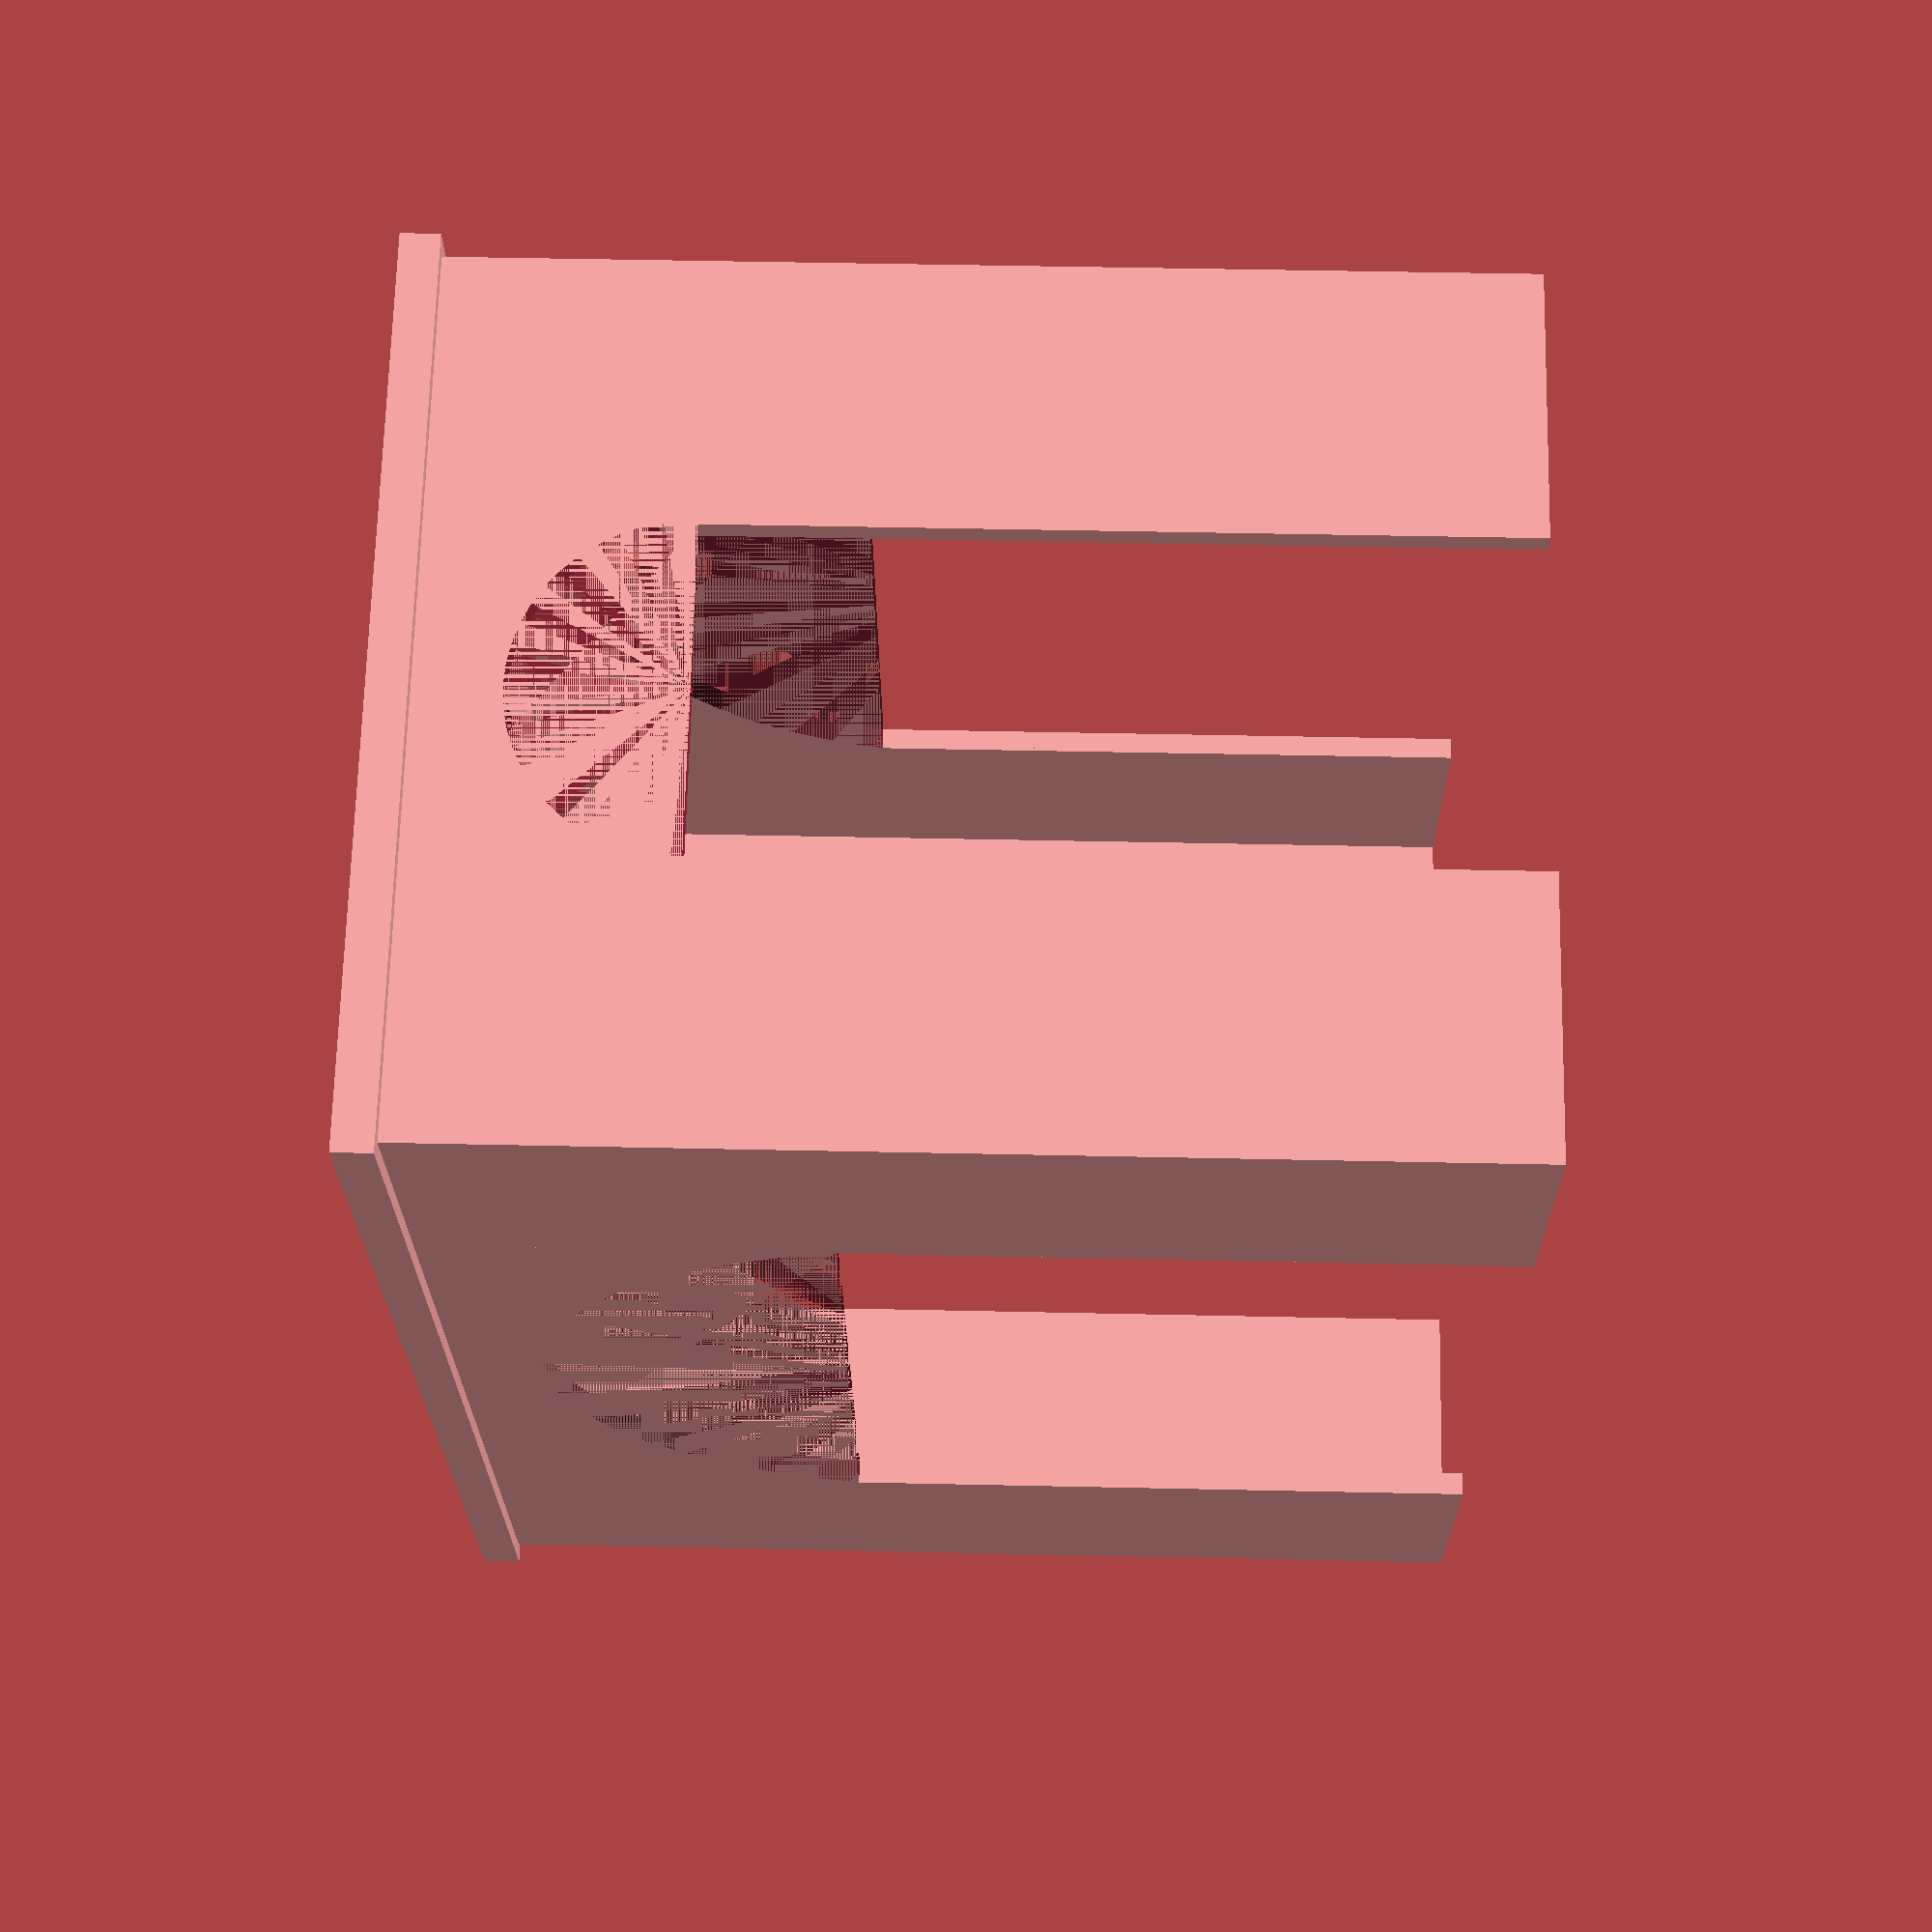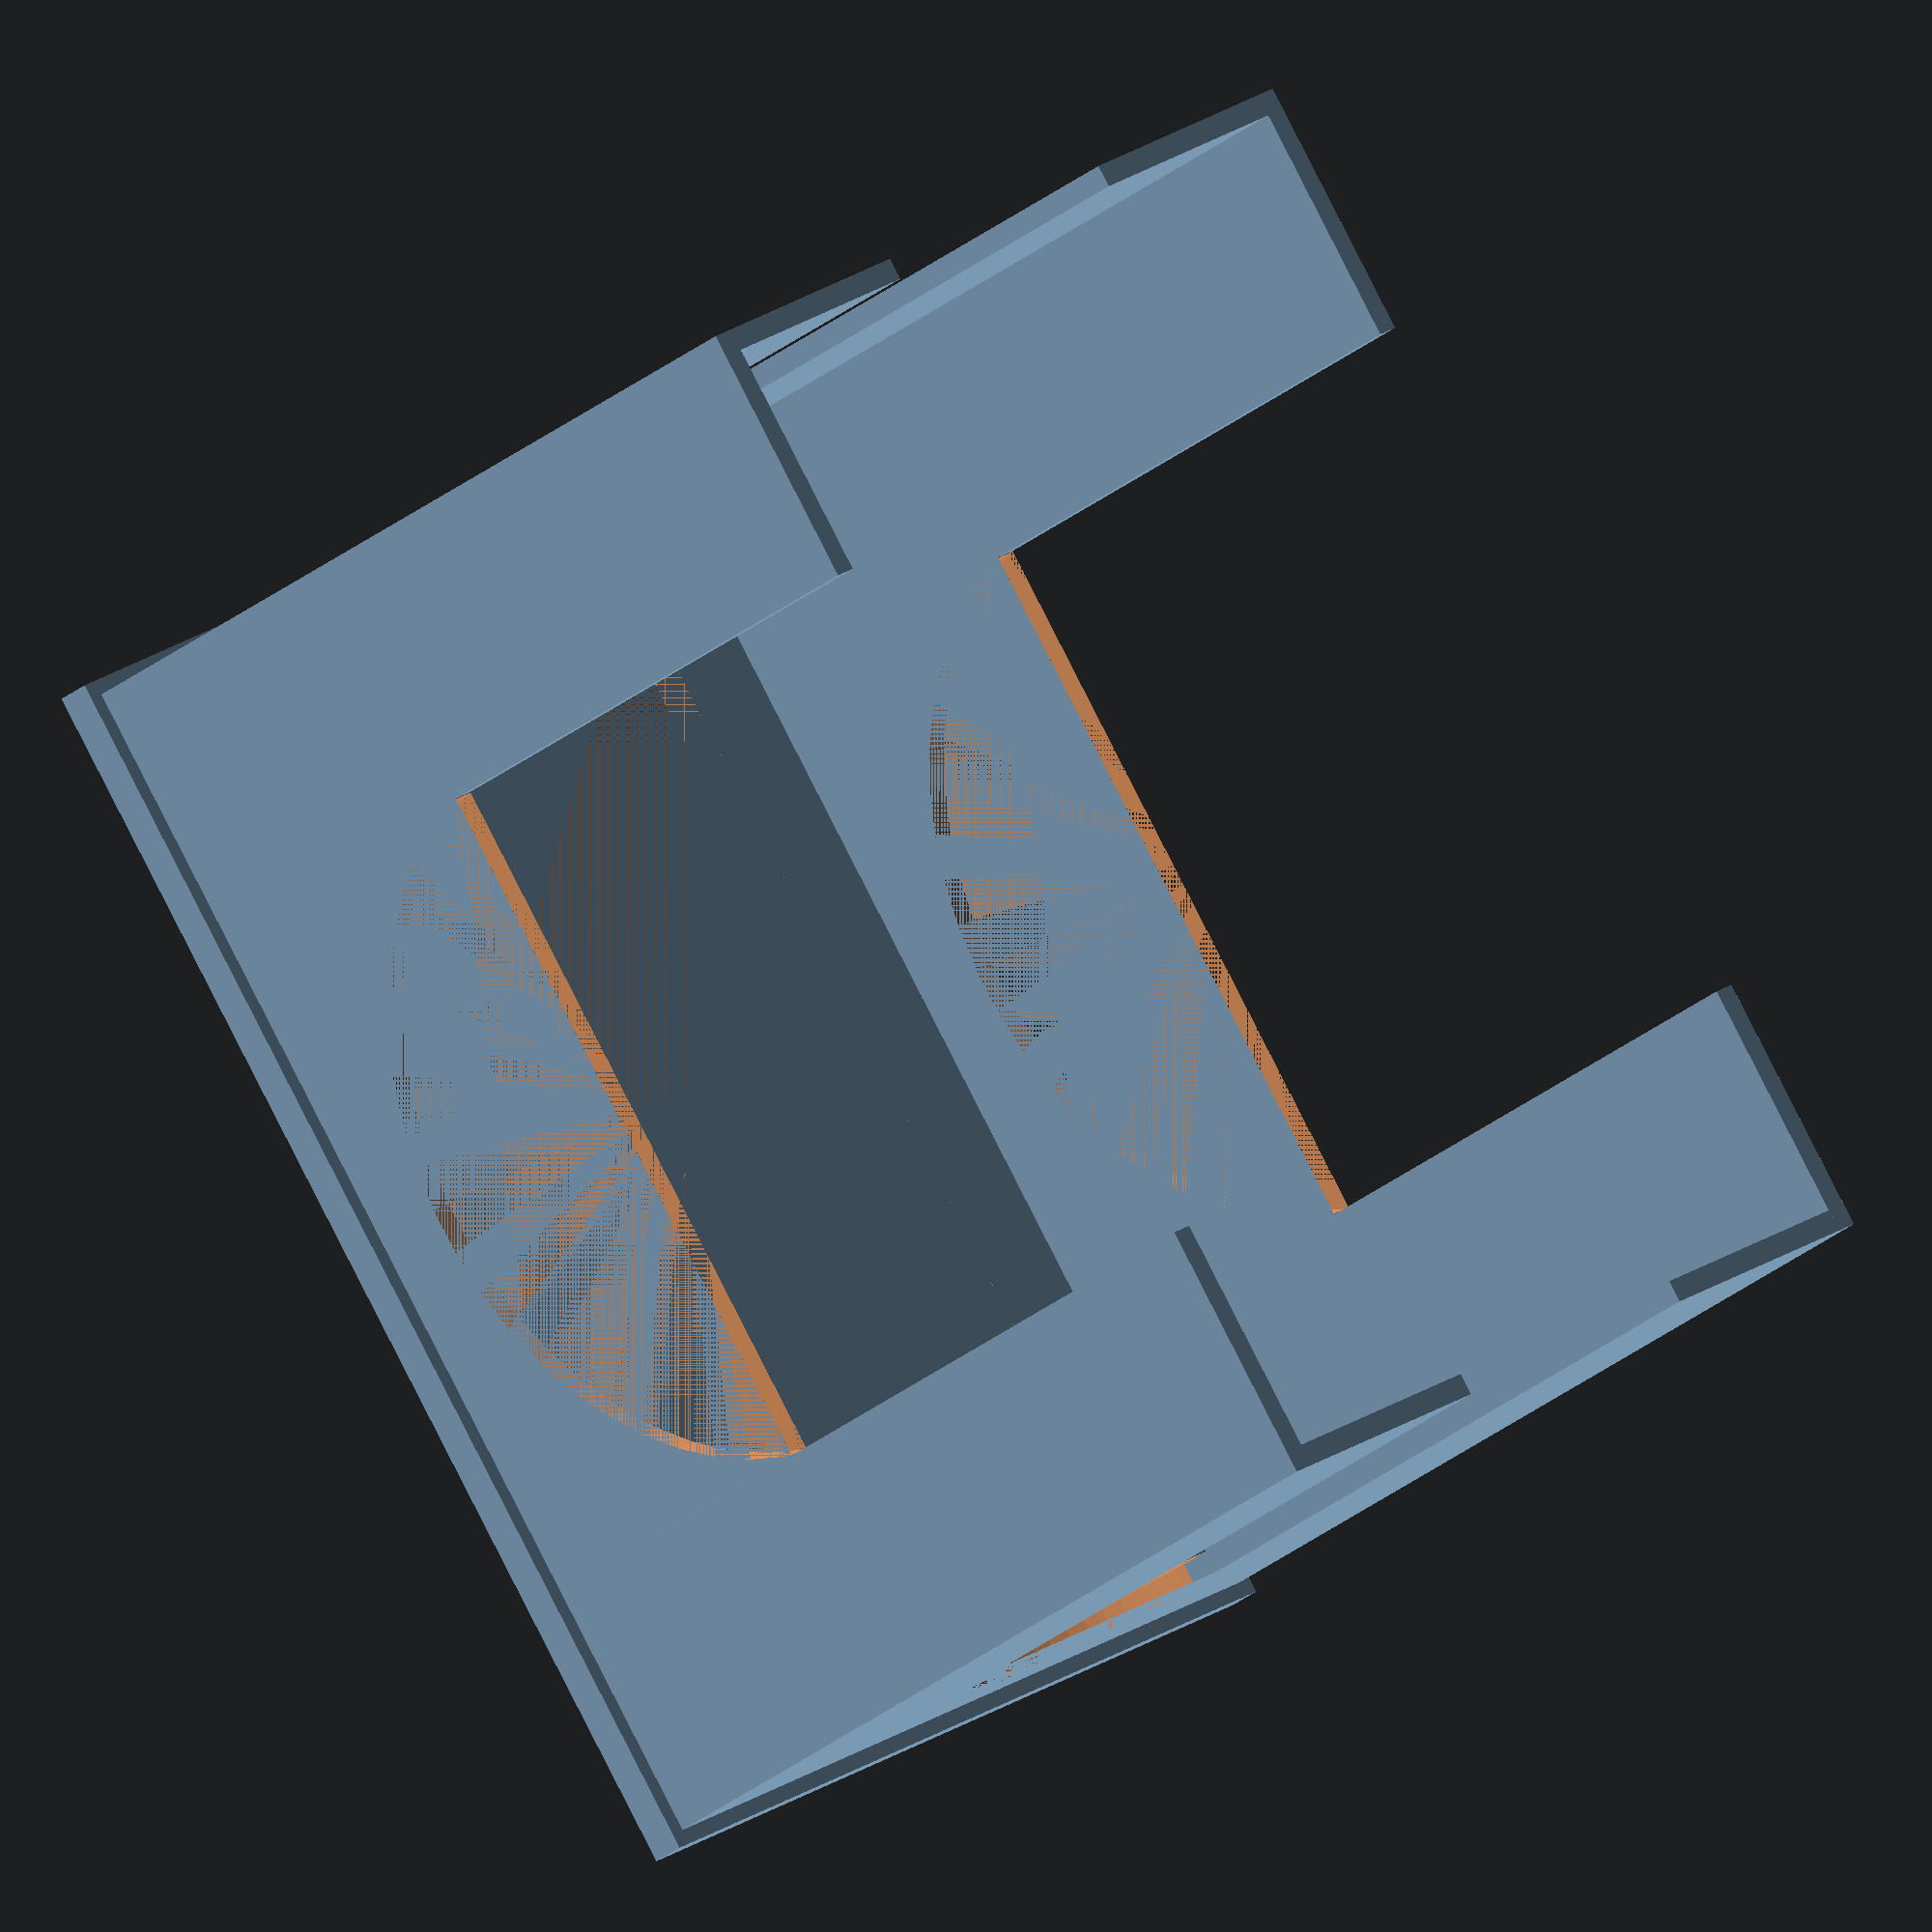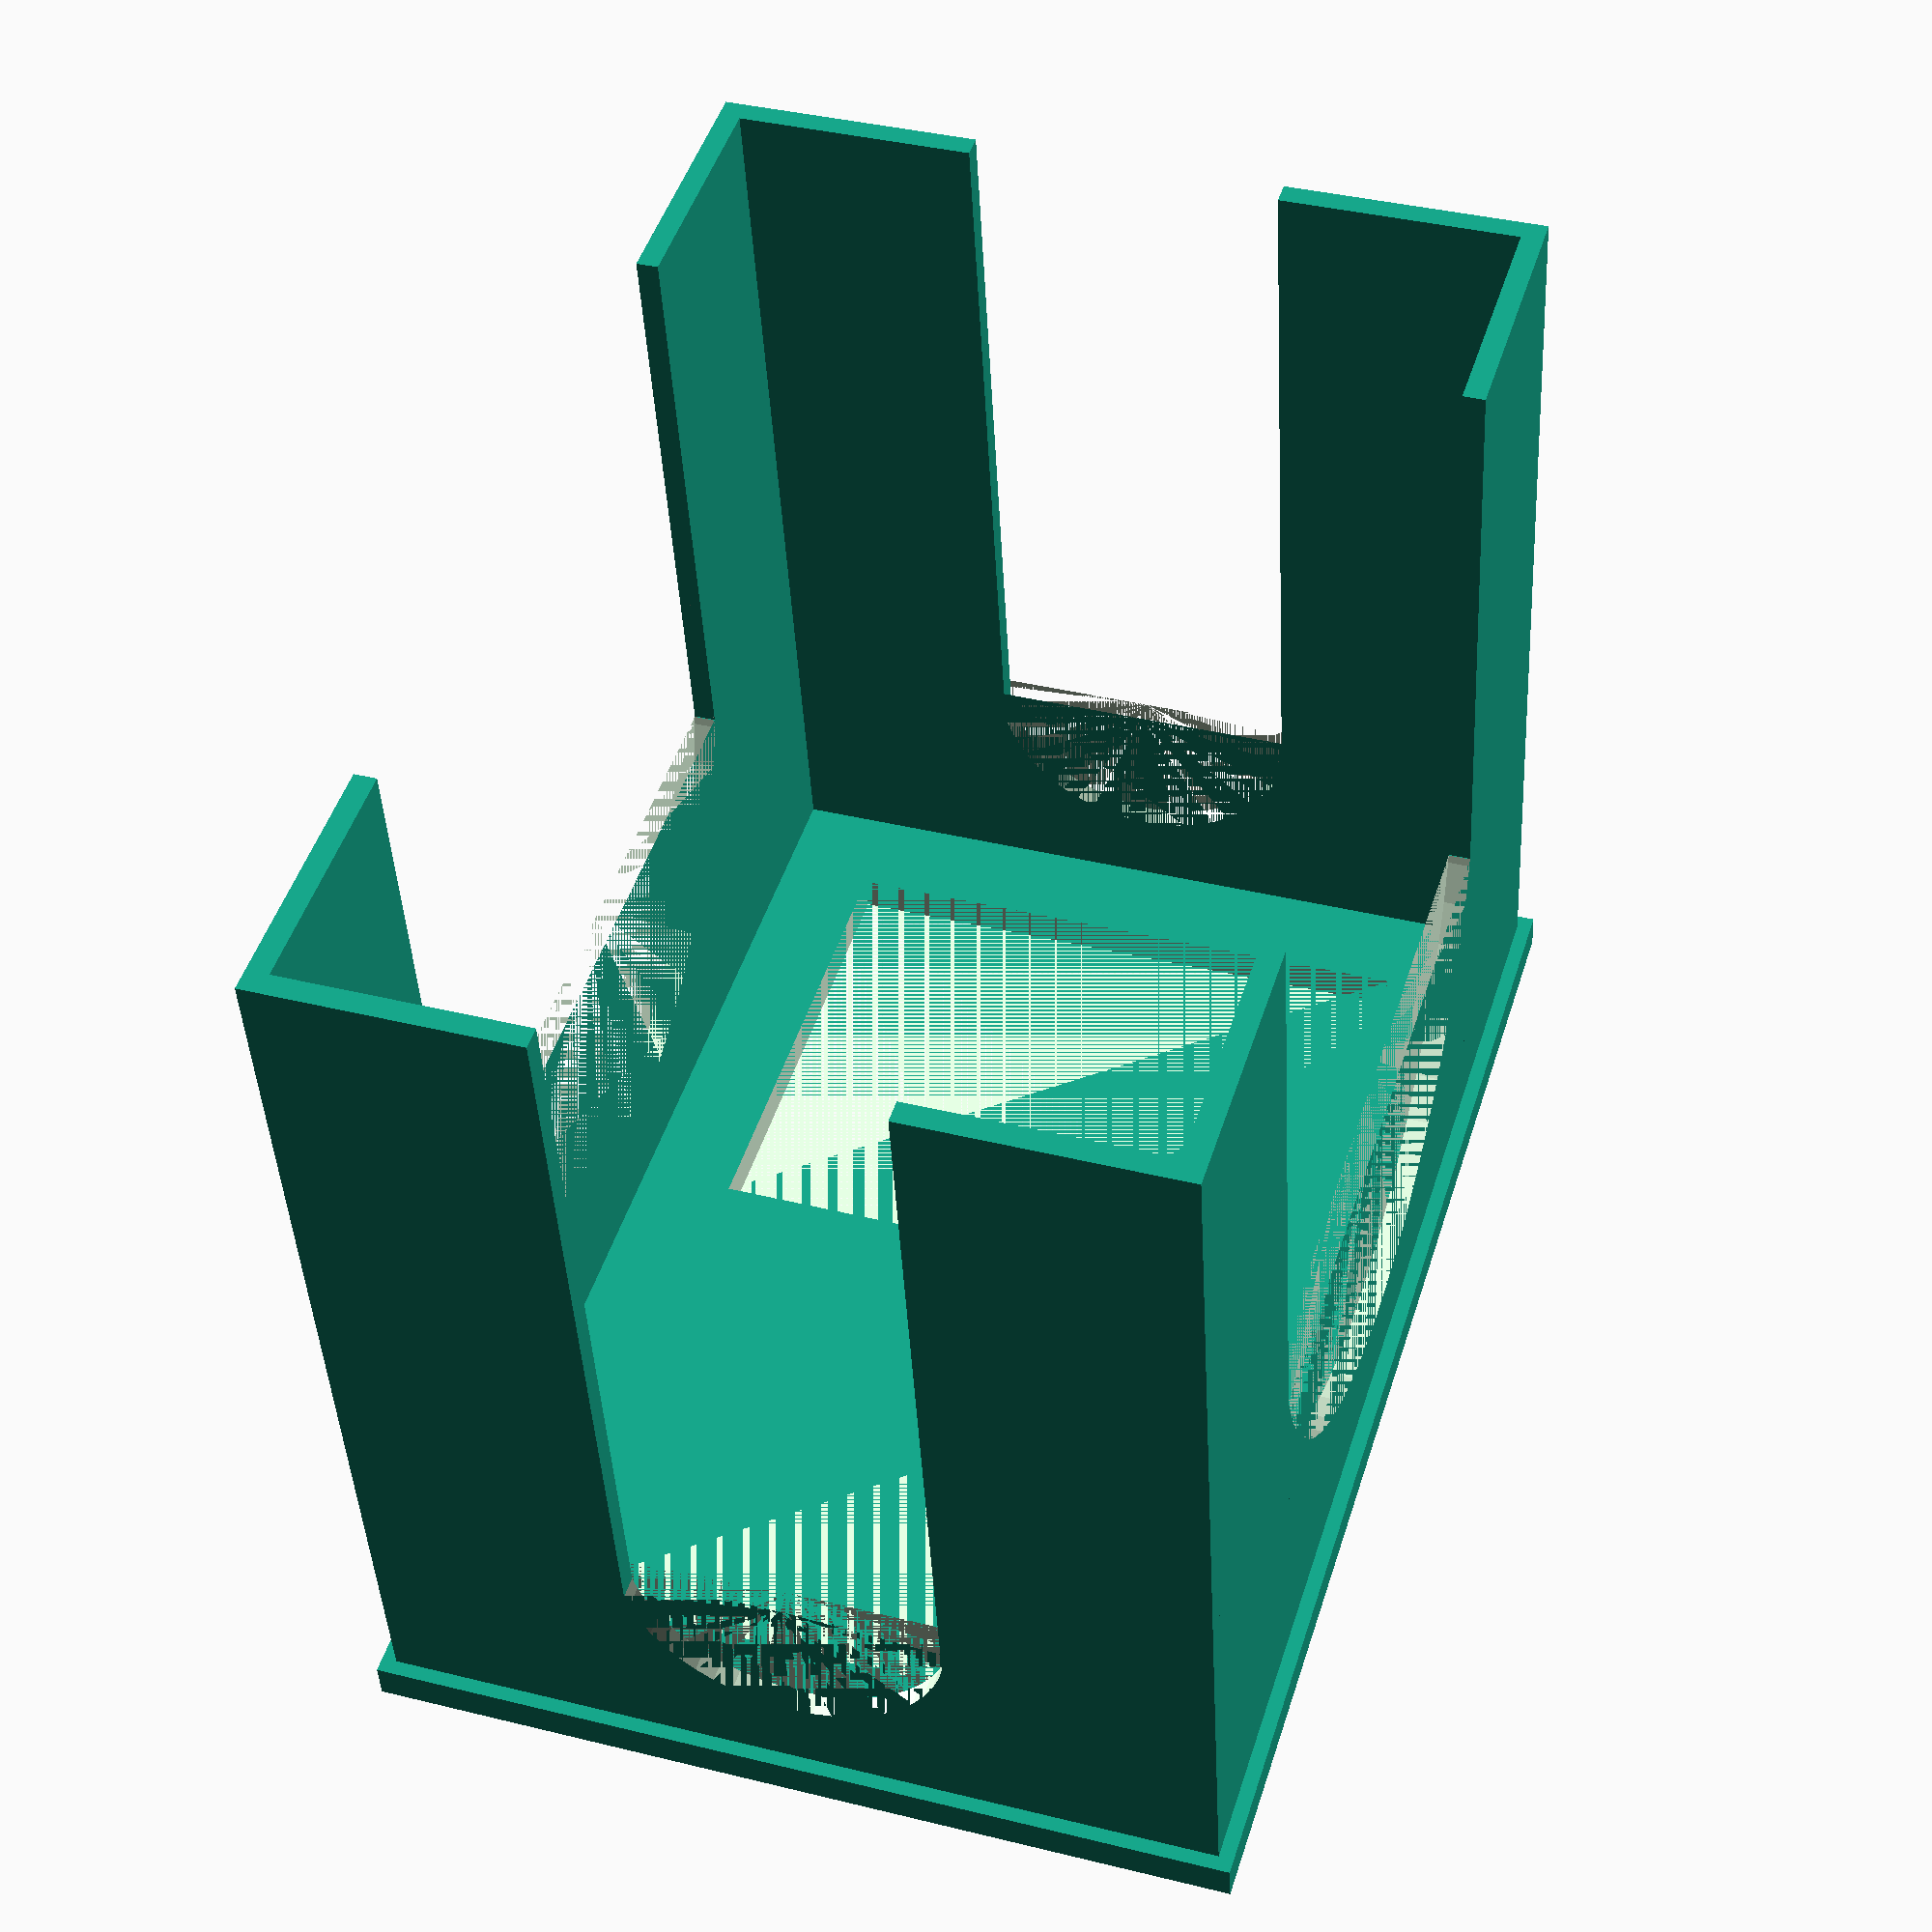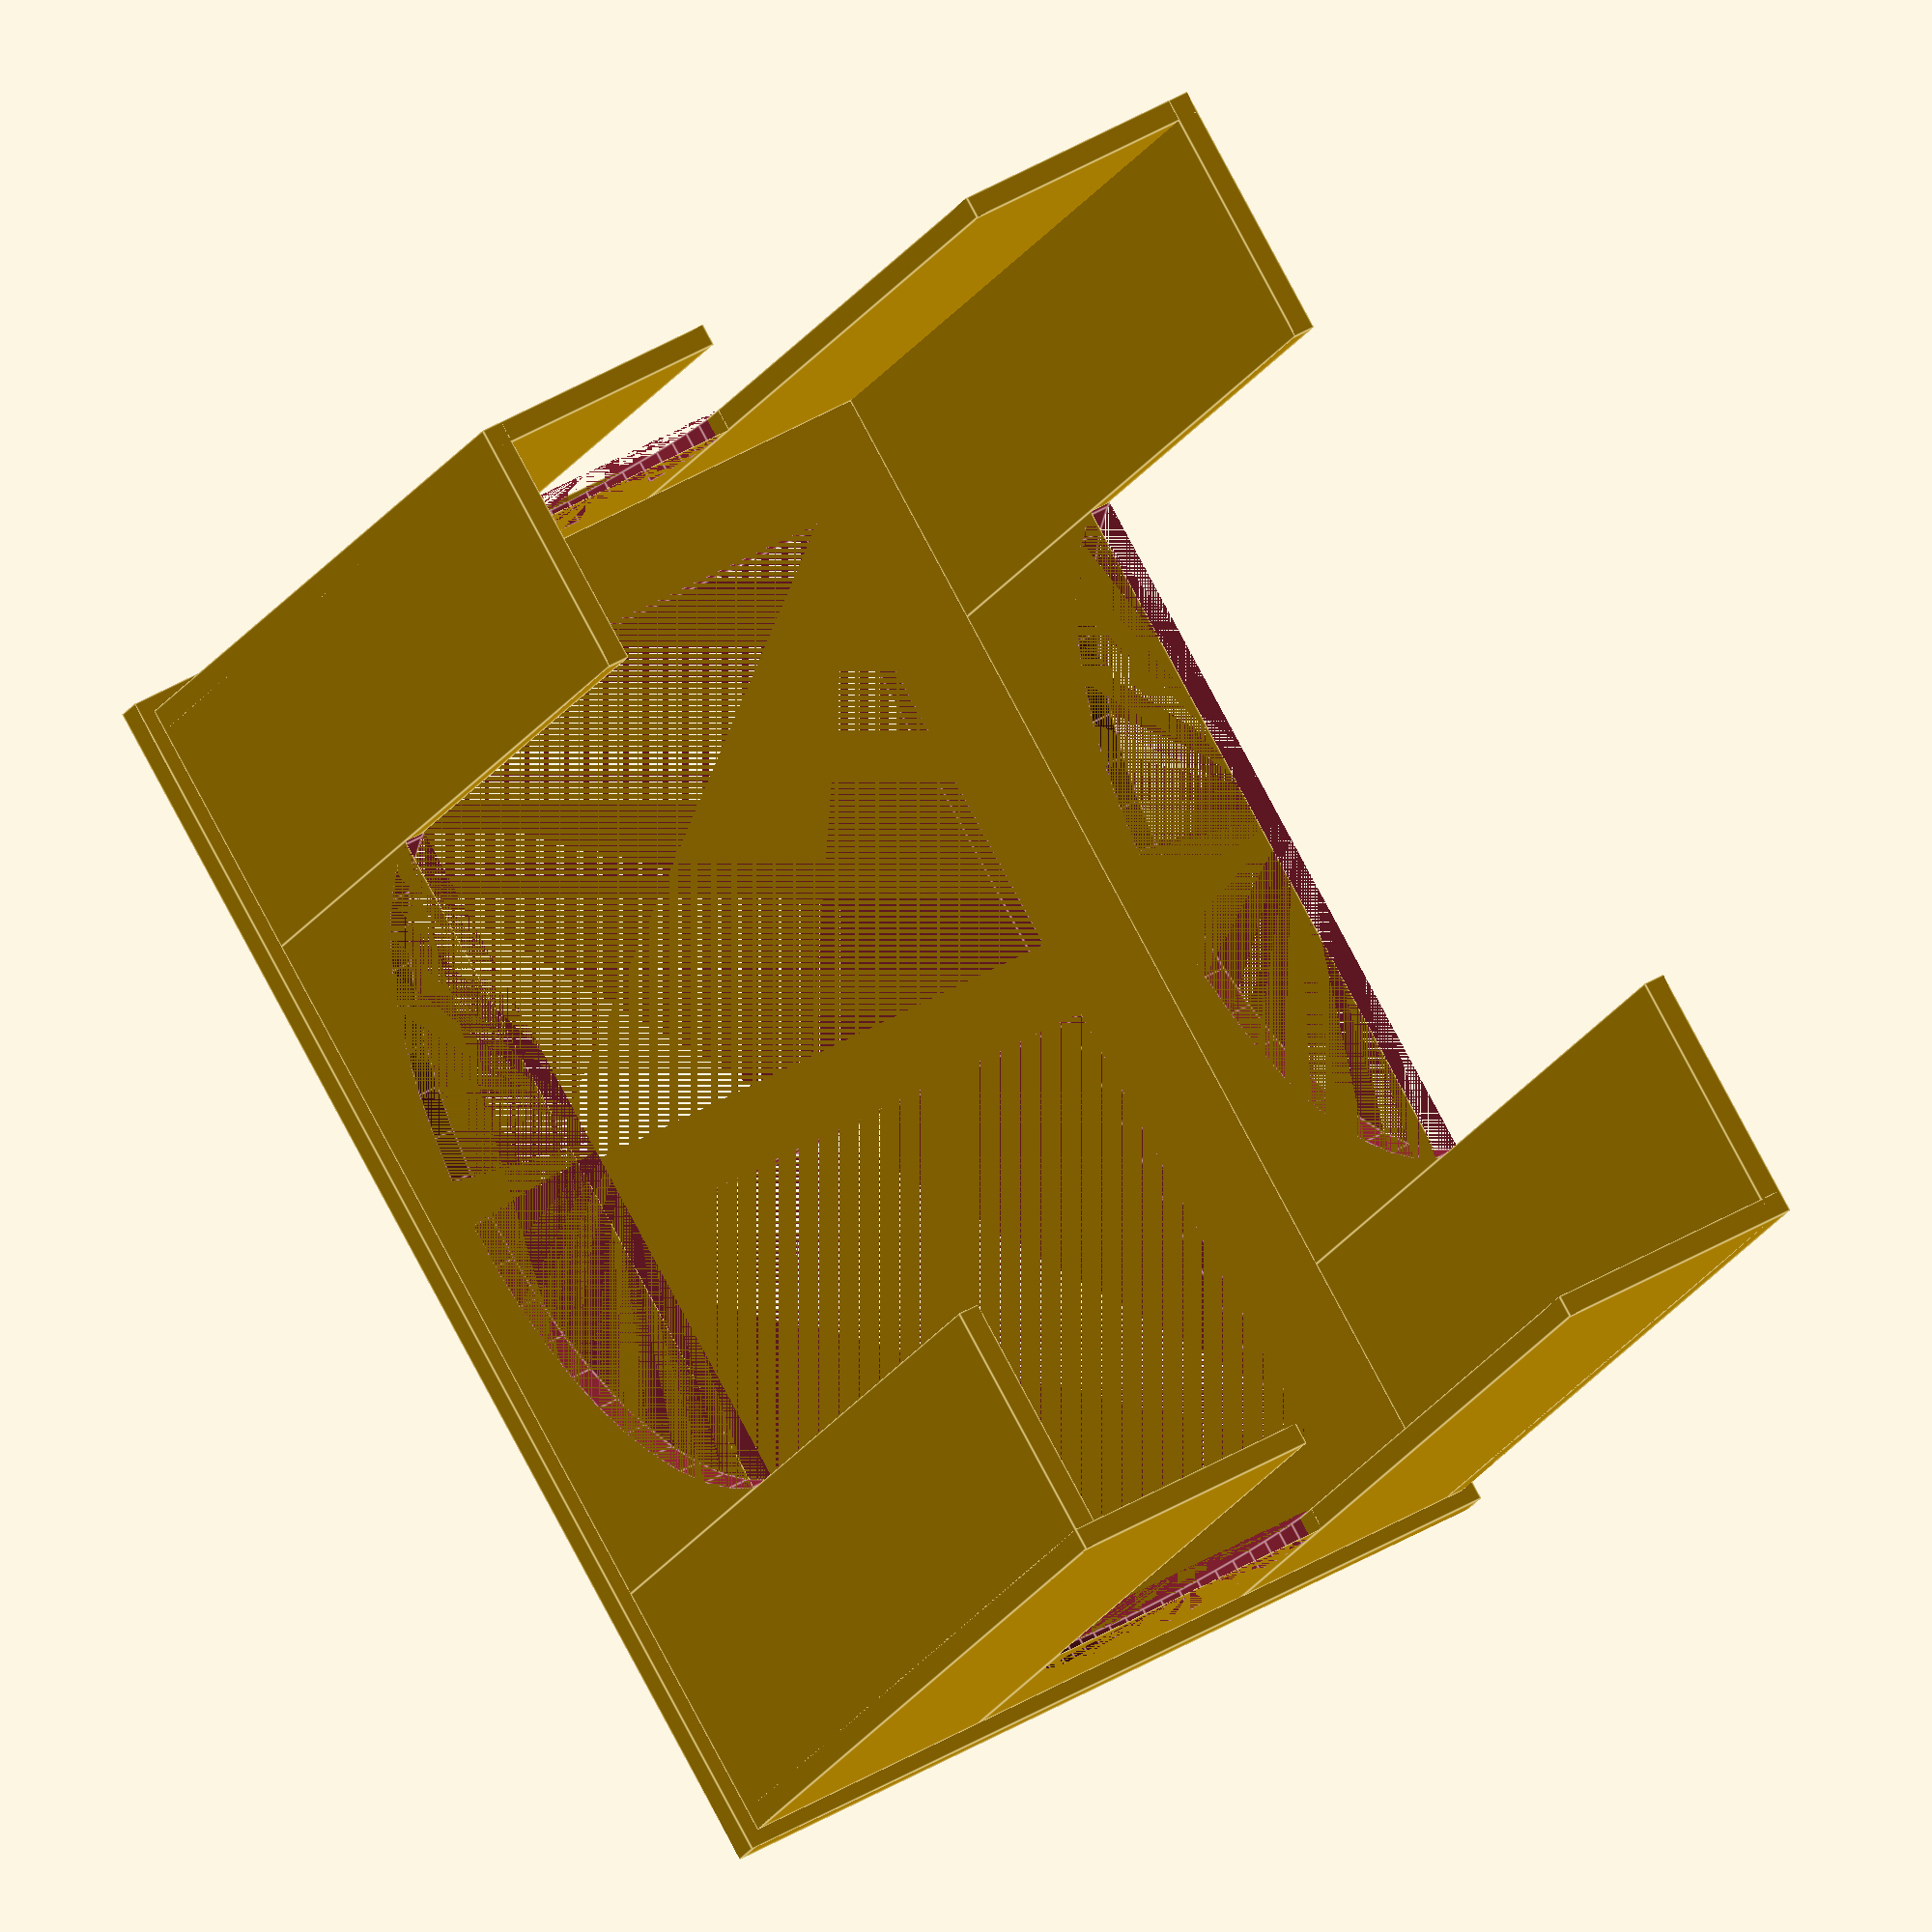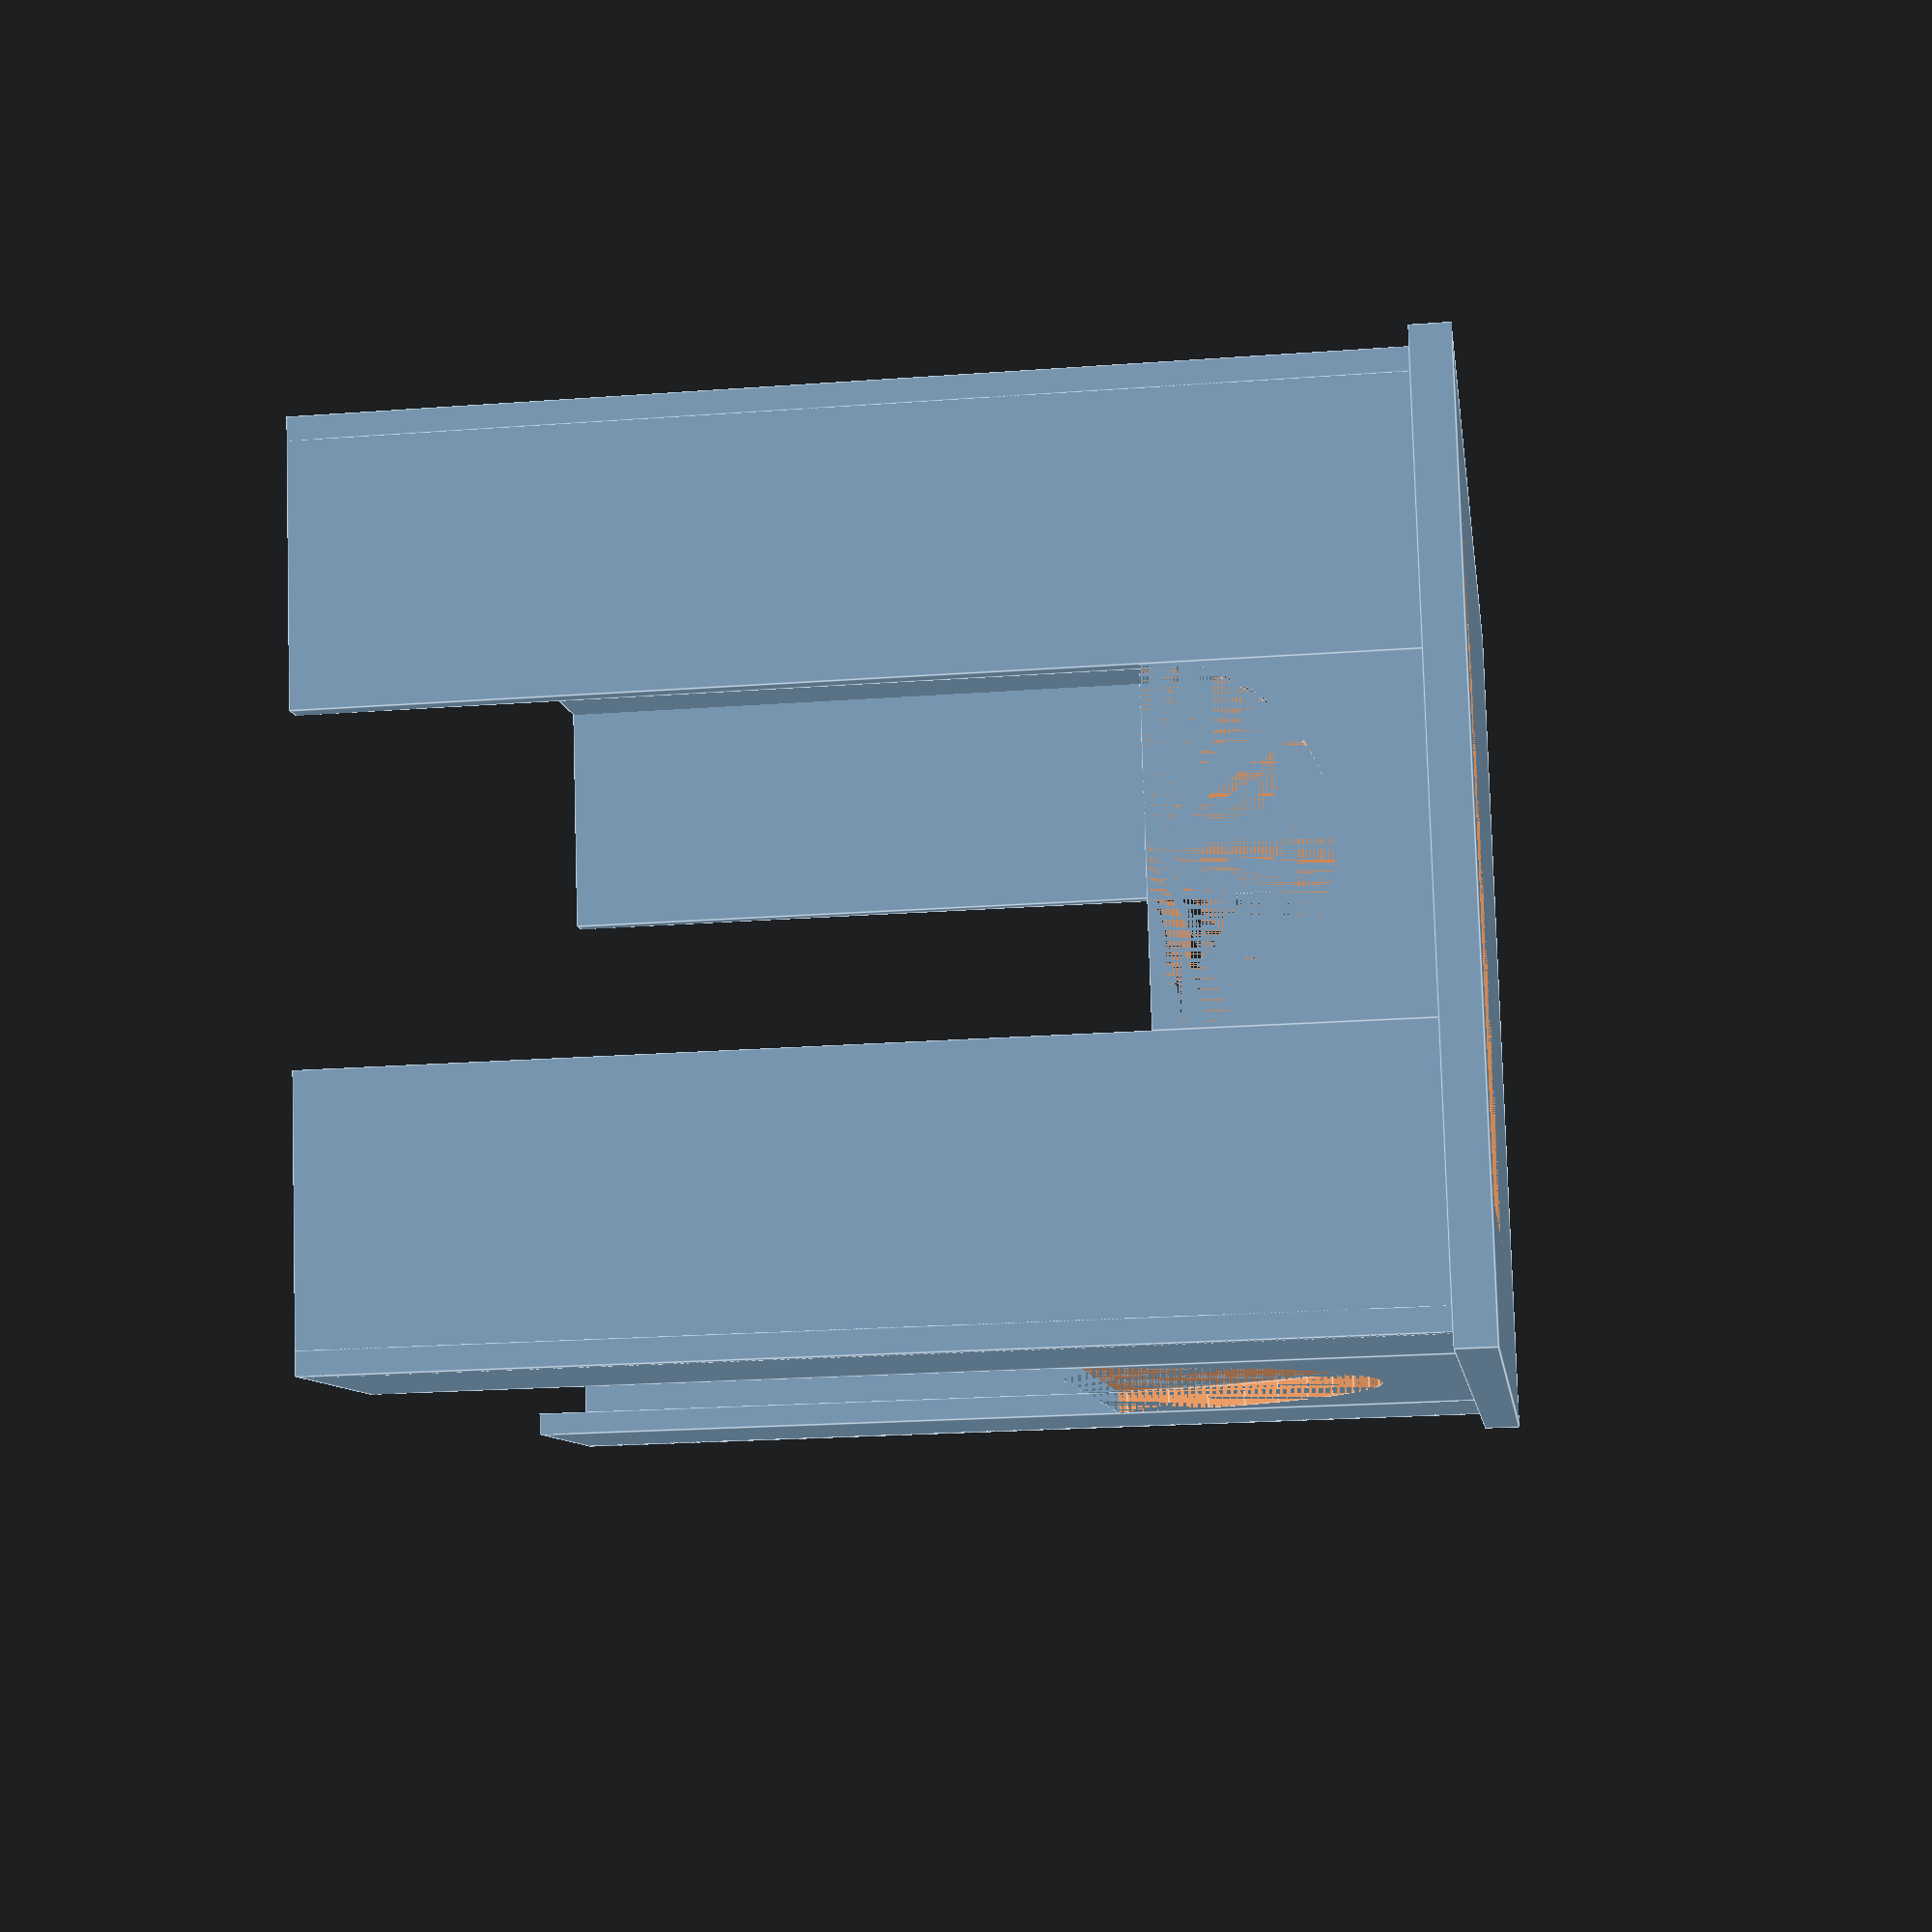
<openscad>
// Card Holder

// Card Length
CardLength = 63;

// Card Width
CardWidth = 41;

// Tolerance
Tolerance = 1;

// Size Of Nozzle
SizeOfNozzle = 0.4;

// Outside Skirt
OutsideSkirt = 2;

// Wall Thickness In Layers
WallThicknessInLayers = 3;

// Wall Height
WallHeight = 53;

// Wall Length
WallLength = 13;

// BottomThickness
BottomThickness = 2;

// Cut Out Percentage
CutOutPercentage = 80;

// Length Support
SupportHeight = 20;
HoleRadiusChange = 0.5;
HoleOffset = 4.5;

// Width Support (change Length Support first!)
WidthRadiusChange = 0.67; // percentage as a fraction
WidthOffset = -4.5;
WidthHeightChange = -7;



WallThickness = WallThicknessInLayers * SizeOfNozzle;
Rim = CardWidth * ((100 - CutOutPercentage) / 2) / 100;
CutOutLength = (CardLength - 3 * Rim) / 2;
CutOutWidth = CardWidth * CutOutPercentage / 100;
HoleRadius = (CardLength - 2 * WallLength + 2* Tolerance)/2 + HoleRadiusChange;
WidthRatio = CardWidth/CardLength;



// Bottom Layer
difference(){
	translate([	0 - Tolerance - OutsideSkirt,
					0 - Tolerance - OutsideSkirt,
					0])
	cube(size = [	CardLength + 2 * (Tolerance + OutsideSkirt),
						CardWidth + 2 * (Tolerance + OutsideSkirt),
						BottomThickness]);

	// Cut Out
	translate([	0 + Rim,0 + Rim,0])
	cube(size = [	CutOutLength,
						CutOutWidth,
						BottomThickness]);

	translate([	0 + 2 * Rim + CutOutLength,0 + Rim,0])
	cube(size = [	CutOutLength,
						CutOutWidth,
						BottomThickness]);

}


// Walls(LL)

	translate([	0 - Tolerance - WallThickness,
					0 - Tolerance - WallThickness,
				   BottomThickness])
	cube(size = [	WallThickness,
						WallThickness + WallLength,
						WallHeight]);

	translate([	0 - Tolerance - WallThickness,
					0 - Tolerance - WallThickness,
				   BottomThickness])
	cube(size = [	WallThickness + WallLength,
						WallThickness,
						WallHeight]);


// Walls(UL)

	translate([	0 - Tolerance - WallThickness,
					CardWidth + Tolerance - WallLength,
				   BottomThickness])
	cube(size = [	WallThickness,
						WallThickness + WallLength,
						WallHeight]);

	translate([	0 - Tolerance - WallThickness,
					CardWidth + Tolerance,
				   BottomThickness])
	cube(size = [	WallThickness + WallLength,
						WallThickness,
						WallHeight]);
    
    
// Walls(LR)

	translate([	CardLength + Tolerance - WallLength,
					0 - Tolerance - WallThickness,
				   BottomThickness])
	cube(size = [	WallThickness + WallLength,
						WallThickness,
						WallHeight]);

	translate([	CardLength + Tolerance,
					0 - Tolerance - WallThickness,
				   BottomThickness])
	cube(size = [	WallThickness,
						WallThickness + WallLength,
						WallHeight]);

// Walls(UR)

	translate([	CardLength + Tolerance - WallLength,
					CardWidth + Tolerance,
				   BottomThickness])
	cube(size = [	WallThickness + WallLength,
						WallThickness,
						WallHeight]);

	translate([	CardLength + Tolerance,
					CardWidth + Tolerance - WallLength,
				   BottomThickness])
	cube(size = [	WallThickness,
						WallThickness + WallLength,
						WallHeight]);
                        
 // Width Support

    difference() {    
        translate([	CardLength + Tolerance, WallLength - Tolerance, BottomThickness]) cube(size = [WallThickness, CardWidth+2*Tolerance-2*WallLength, SupportHeight+WidthHeightChange]);
        translate([CardLength + Tolerance, (CardWidth)/2, (SupportHeight*WidthRatio+BottomThickness+HoleOffset)+WidthOffset]) rotate([0, 90, 0]) cylinder($fn=50, WallThickness, HoleRadius*WidthRatio*WidthRadiusChange, HoleRadius*WidthRatio*WidthRadiusChange, false);
    }
    
    difference() {    
        translate([	0 - WallThickness - Tolerance, WallLength - Tolerance, BottomThickness]) cube(size = [WallThickness, CardWidth+2*Tolerance-2*WallLength, SupportHeight+WidthHeightChange]);
        translate([0 - WallThickness - Tolerance, (CardWidth)/2, (SupportHeight*WidthRatio+BottomThickness+HoleOffset)+WidthOffset]) rotate([0, 90, 0]) cylinder($fn=50, WallThickness, HoleRadius*WidthRatio*WidthRadiusChange, HoleRadius*WidthRatio*WidthRadiusChange, false);
    }
                        
// Length Support
    
    difference() {    
        translate([	WallLength - Tolerance, 0 - Tolerance - WallThickness, BottomThickness]) cube(size = [CardLength - 2 * WallLength + 2* Tolerance, WallThickness, SupportHeight]);
        translate([CardLength/2, 0-Tolerance, SupportHeight+BottomThickness+HoleOffset]) rotate([90, 0, 0]) cylinder($fn=50, WallThickness, HoleRadius, HoleRadius, false);
    }
    
    difference() {    
        translate([	WallLength - Tolerance, CardWidth+Tolerance, BottomThickness]) cube(size = [CardLength - 2 * WallLength + 2* Tolerance, WallThickness, SupportHeight]);
        translate([CardLength/2, CardWidth+Tolerance+WallThickness, SupportHeight+BottomThickness+HoleOffset]) rotate([90, 0, 0]) cylinder($fn=50, WallThickness, HoleRadius, HoleRadius, false);
    }

</openscad>
<views>
elev=132.2 azim=69.9 roll=268.6 proj=p view=wireframe
elev=206.8 azim=234.9 roll=217.7 proj=o view=wireframe
elev=222.9 azim=287.4 roll=177.0 proj=p view=solid
elev=17.2 azim=60.0 roll=340.9 proj=o view=edges
elev=201.8 azim=13.3 roll=82.6 proj=p view=edges
</views>
